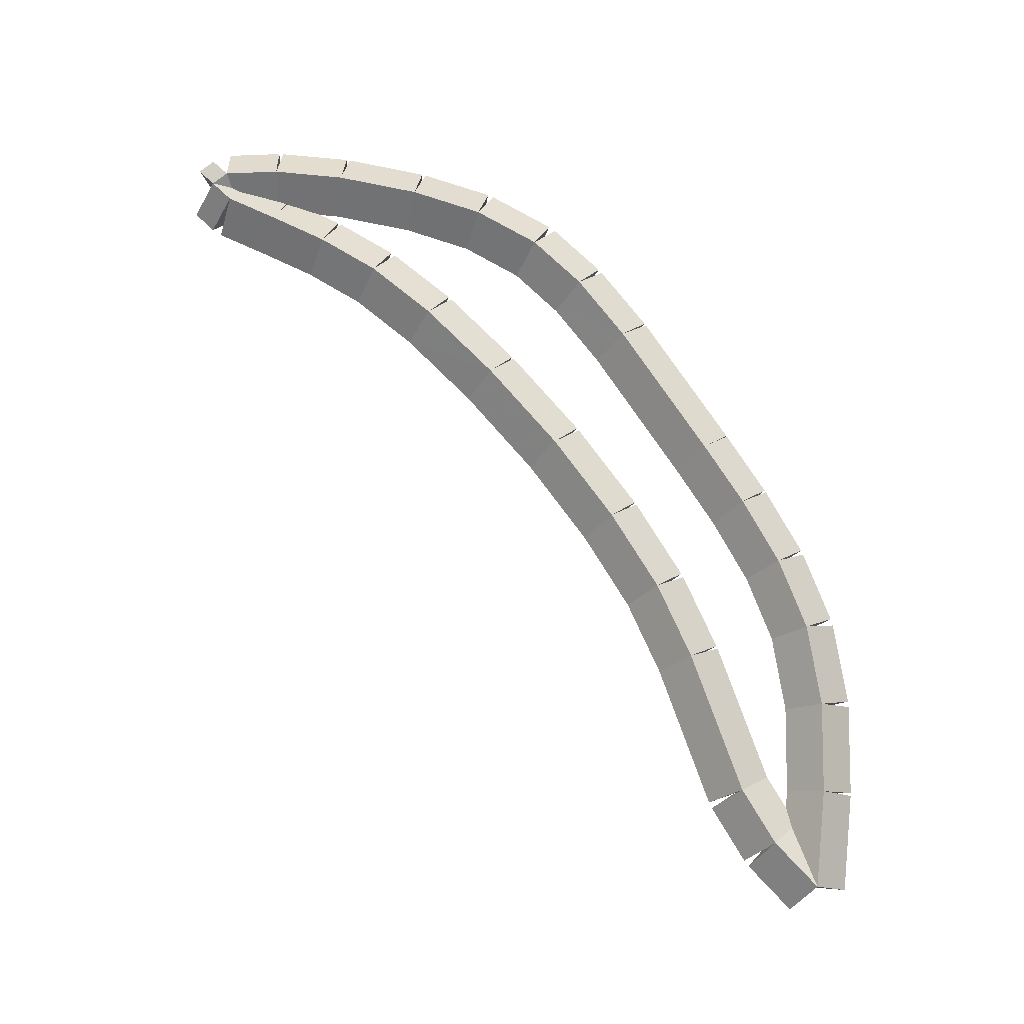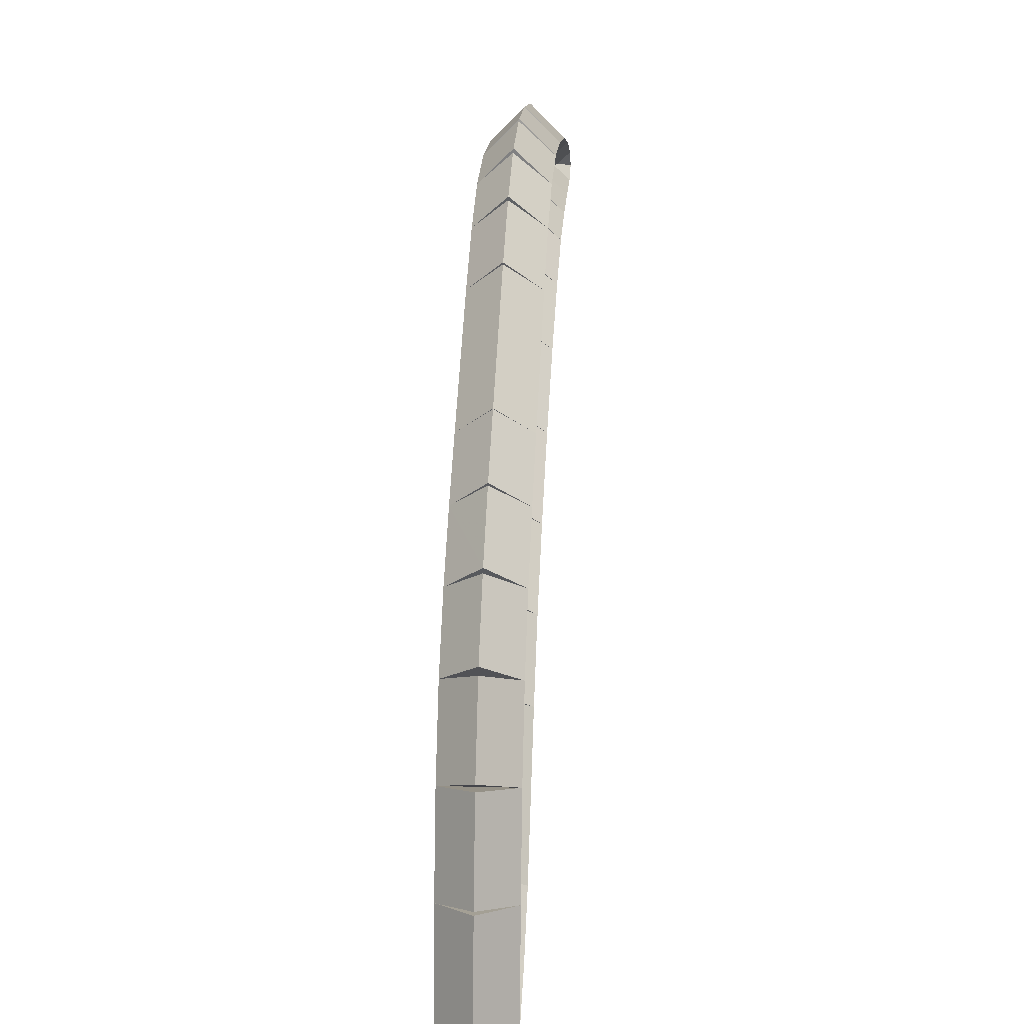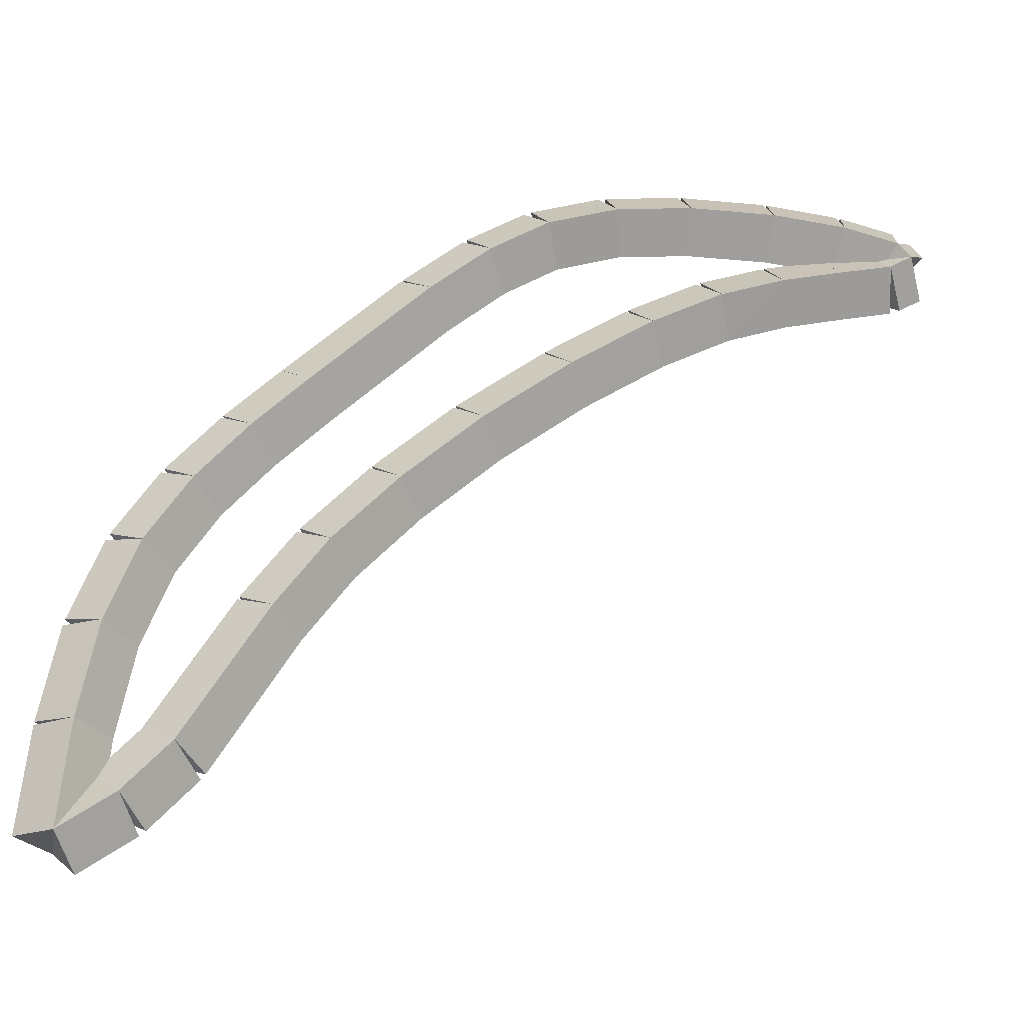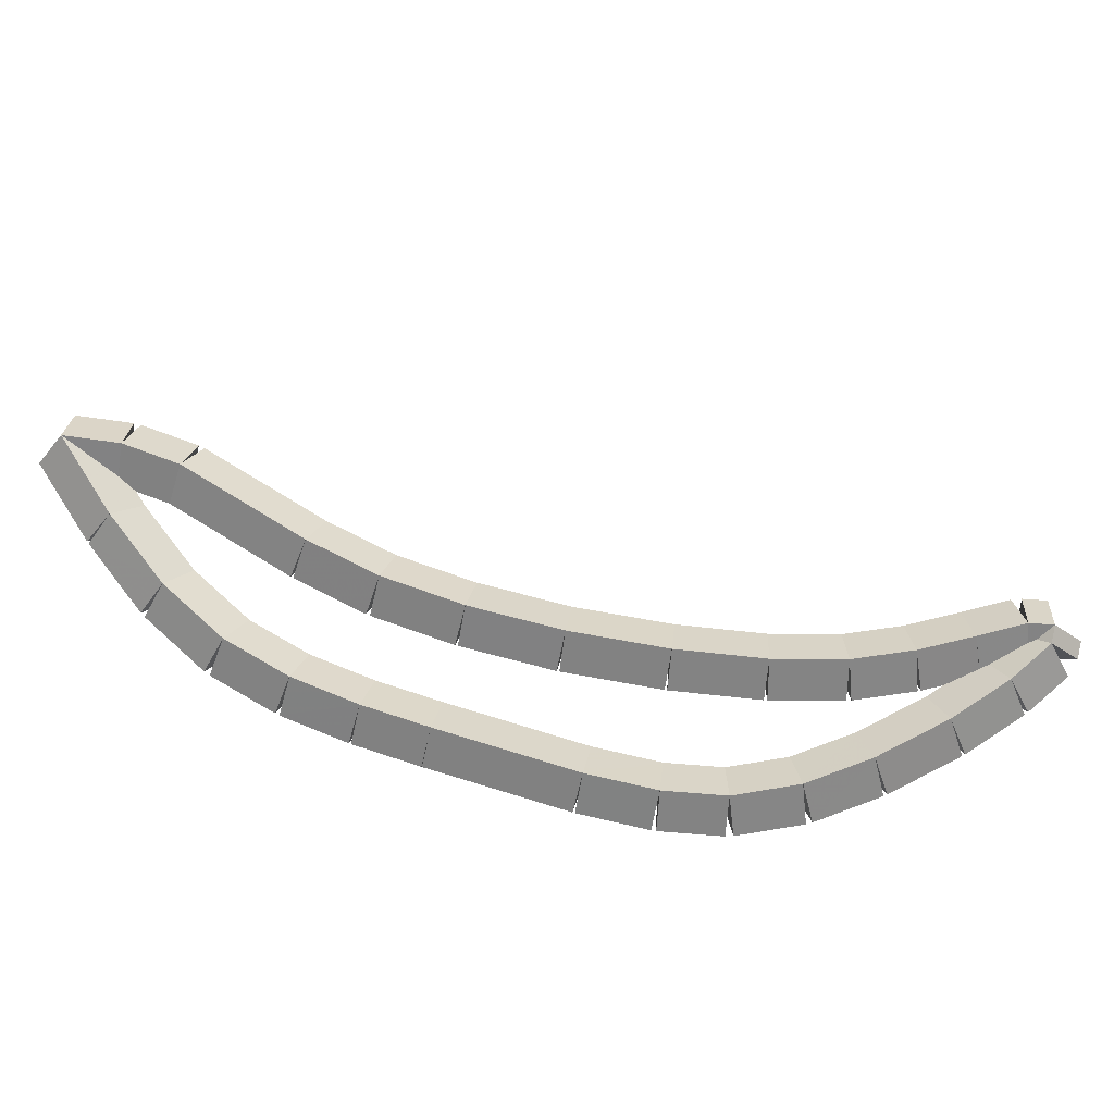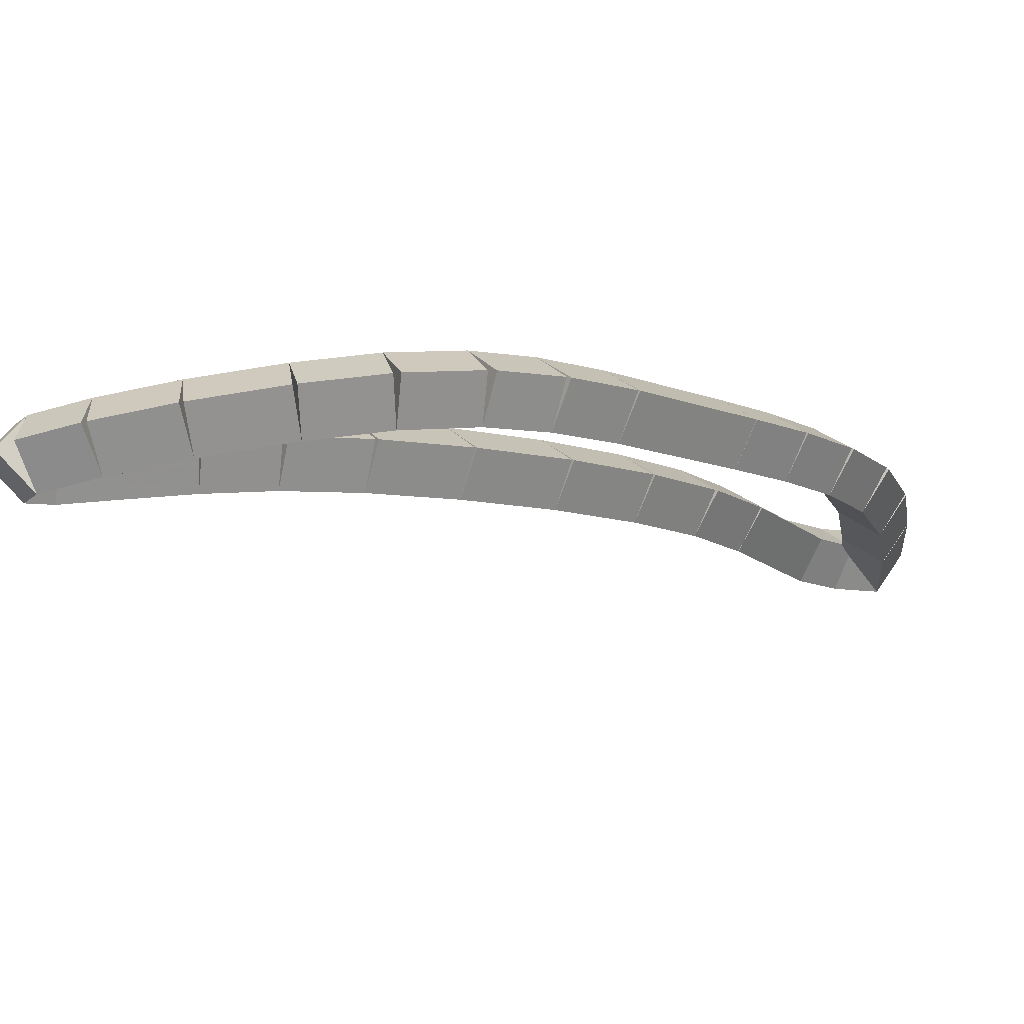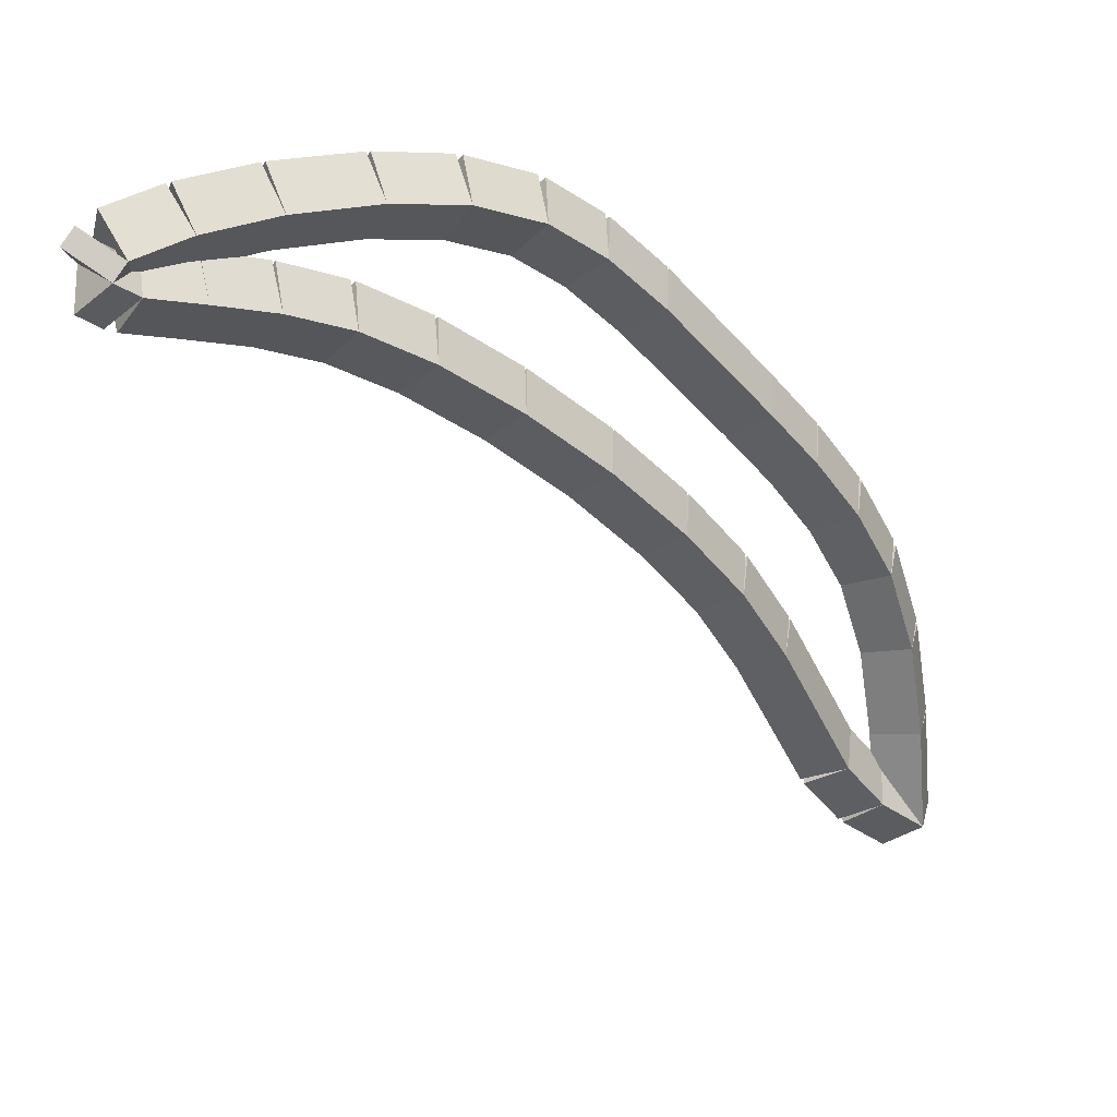
<metadata>
{"format":"obj","ext":"obj","renderer":"f3d","projection":"perspective","resolution":1024,"background":"white","views":[{"elev":79.0,"azim":10.6,"up":"+Z"},{"elev":10.8,"azim":94.1,"up":"+Y"},{"elev":-26.2,"azim":169.9,"up":"+Y"},{"elev":73.6,"azim":152.1,"up":"+Z"},{"elev":69.6,"azim":-10.3,"up":"+Y"},{"elev":20.6,"azim":-31.6,"up":"+Y"}]}
</metadata>
<code>
g name
v 16.21 44.75 13.2
v 16.33 44.91 13
v 16.21 44.75 12.8
v 16.09 44.59 13
v 16.51 44.54 13.2
v 16.62 44.7 13
v 16.51 44.54 12.8
v 16.39 44.38 13
f 1 2 3 4
f 6 2 1 5
f 5 1 4 8
f 6 5 8 7
f 8 4 3 7
f 7 3 2 6
g name
v 15.96 45.04 13.2
v 16.11 45.17 13
v 15.96 45.04 12.8
v 15.81 44.9 13
v 16.21 44.75 13.2
v 16.36 44.89 13
v 16.21 44.75 12.8
v 16.06 44.62 13
f 9 10 11 12
f 14 10 9 13
f 13 9 12 16
f 14 13 16 15
f 16 12 11 15
f 15 11 10 14
g name
v 15.51 45.8 13.2
v 15.68 45.9 13
v 15.51 45.8 12.8
v 15.33 45.7 13
v 15.96 45.04 13.2
v 16.13 45.14 13
v 15.96 45.04 12.8
v 15.79 44.93 13
f 17 18 19 20
f 22 18 17 21
f 21 17 20 24
f 22 21 24 23
f 24 20 19 23
f 23 19 18 22
g name
v 15.22 46.2 13.2
v 15.39 46.32 13
v 15.22 46.2 12.8
v 15.06 46.08 13
v 15.51 45.8 13.2
v 15.67 45.92 13
v 15.51 45.8 12.8
v 15.34 45.68 13
f 25 26 27 28
f 30 26 25 29
f 29 25 28 32
f 30 29 32 31
f 32 28 27 31
f 31 27 26 30
g name
v 14.86 46.59 13.2
v 15.01 46.73 13
v 14.86 46.59 12.8
v 14.71 46.46 13
v 15.22 46.2 13.2
v 15.37 46.34 13
v 15.22 46.2 12.8
v 15.08 46.06 13
f 33 34 35 36
f 38 34 33 37
f 37 33 36 40
f 38 37 40 39
f 40 36 35 39
f 39 35 34 38
g name
v 14.42 47 13.2
v 14.56 47.15 13
v 14.42 47 12.8
v 14.28 46.85 13
v 14.86 46.59 13.2
v 15 46.74 13
v 14.86 46.59 12.8
v 14.73 46.45 13
f 41 42 43 44
f 46 42 41 45
f 45 41 44 48
f 46 45 48 47
f 48 44 43 47
f 47 43 42 46
g name
v 13.93 47.38 13.2
v 14.05 47.54 13
v 13.93 47.38 12.8
v 13.81 47.23 13
v 14.42 47 13.2
v 14.54 47.16 13
v 14.42 47 12.8
v 14.3 46.84 13
f 49 50 51 52
f 54 50 49 53
f 53 49 52 56
f 54 53 56 55
f 56 52 51 55
f 55 51 50 54
g name
v 13.46 47.7 13.2
v 13.57 47.86 13
v 13.46 47.7 12.8
v 13.35 47.53 13
v 13.93 47.38 13.2
v 14.04 47.55 13
v 13.93 47.38 12.8
v 13.82 47.22 13
f 57 58 59 60
f 62 58 57 61
f 61 57 60 64
f 62 61 64 63
f 64 60 59 63
f 63 59 58 62
g name
v 13.05 47.92 13.2
v 13.15 48.09 13
v 13.05 47.92 12.8
v 12.96 47.74 13
v 13.46 47.7 13.2
v 13.55 47.87 13
v 13.46 47.7 12.8
v 13.36 47.52 13
f 65 66 67 68
f 70 66 65 69
f 69 65 68 72
f 70 69 72 71
f 72 68 67 71
f 71 67 66 70
g name
v 12.68 48.05 13.2
v 12.75 48.24 13
v 12.68 48.05 12.8
v 12.62 47.86 13
v 13.05 47.92 13.2
v 13.12 48.1 13
v 13.05 47.92 12.8
v 12.98 47.73 13
f 73 74 75 76
f 78 74 73 77
f 77 73 76 80
f 78 77 80 79
f 80 76 75 79
f 79 75 74 78
g name
v 12.34 48.14 13.2
v 12.39 48.33 13
v 12.34 48.14 12.8
v 12.29 47.94 13
v 12.68 48.05 13.2
v 12.73 48.24 13
v 12.68 48.05 12.8
v 12.63 47.86 13
f 81 82 83 84
f 86 82 81 85
f 85 81 84 88
f 86 85 88 87
f 88 84 83 87
f 87 83 82 86
g name
v 12.03 48.21 13.2
v 12.08 48.41 13
v 12.03 48.21 12.8
v 11.98 48.02 13
v 12.34 48.14 13.2
v 12.38 48.33 13
v 12.34 48.14 12.8
v 12.29 47.94 13
f 89 90 91 92
f 94 90 89 93
f 93 89 92 96
f 94 93 96 95
f 96 92 91 95
f 95 91 90 94
g name
v 11.9 48.29 13.2
v 12.01 48.46 13
v 11.9 48.29 12.8
v 11.79 48.12 13
v 12.03 48.21 13.2
v 12.14 48.38 13
v 12.03 48.21 12.8
v 11.92 48.04 13
f 97 98 99 100
f 102 98 97 101
f 101 97 100 104
f 102 101 104 103
f 104 100 99 103
f 103 99 98 102
g name
v 11.98 48.38 13.2
v 12.12 48.24 13
v 11.98 48.38 12.8
v 11.83 48.51 13
v 11.9 48.29 13.2
v 12.05 48.16 13
v 11.9 48.29 12.8
v 11.75 48.43 13
f 105 106 107 108
f 110 106 105 109
f 109 105 108 112
f 110 109 112 111
f 112 108 107 111
f 111 107 106 110
g name
v 12.29 48.45 13.2
v 12.34 48.26 13
v 12.29 48.45 12.8
v 12.25 48.65 13
v 11.98 48.38 13.2
v 12.02 48.18 13
v 11.98 48.38 12.8
v 11.93 48.57 13
f 113 114 115 116
f 118 114 113 117
f 117 113 116 120
f 118 117 120 119
f 120 116 115 119
f 119 115 114 118
g name
v 12.72 48.49 13.2
v 12.74 48.29 13
v 12.72 48.49 12.8
v 12.7 48.69 13
v 12.29 48.45 13.2
v 12.31 48.25 13
v 12.29 48.45 12.8
v 12.27 48.65 13
f 121 122 123 124
f 126 122 121 125
f 125 121 124 128
f 126 125 128 127
f 128 124 123 127
f 127 123 122 126
g name
v 13.21 48.48 13.2
v 13.21 48.28 13
v 13.21 48.48 12.8
v 13.22 48.68 13
v 12.72 48.49 13.2
v 12.71 48.29 13
v 12.72 48.49 12.8
v 12.72 48.69 13
f 129 130 131 132
f 134 130 129 133
f 133 129 132 136
f 134 133 136 135
f 136 132 131 135
f 135 131 130 134
g name
v 13.65 48.42 13.2
v 13.62 48.22 13
v 13.65 48.42 12.8
v 13.68 48.62 13
v 13.21 48.48 13.2
v 13.19 48.28 13
v 13.21 48.48 12.8
v 13.24 48.68 13
f 137 138 139 140
f 142 138 137 141
f 141 137 140 144
f 142 141 144 143
f 144 140 139 143
f 143 139 138 142
g name
v 14.05 48.28 13.2
v 13.99 48.1 13
v 14.05 48.28 12.8
v 14.12 48.47 13
v 13.65 48.42 13.2
v 13.59 48.23 13
v 13.65 48.42 12.8
v 13.71 48.61 13
f 145 146 147 148
f 150 146 145 149
f 149 145 148 152
f 150 149 152 151
f 152 148 147 151
f 151 147 146 150
g name
v 14.38 48.07 13.2
v 14.28 47.9 13
v 14.38 48.07 12.8
v 14.49 48.24 13
v 14.05 48.28 13.2
v 13.94 48.12 13
v 14.05 48.28 12.8
v 14.16 48.45 13
f 153 154 155 156
f 158 154 153 157
f 157 153 156 160
f 158 157 160 159
f 160 156 155 159
f 159 155 154 158
g name
v 14.72 47.78 13.2
v 14.59 47.63 13
v 14.72 47.78 12.8
v 14.85 47.93 13
v 14.38 48.07 13.2
v 14.25 47.92 13
v 14.38 48.07 12.8
v 14.52 48.22 13
f 161 162 163 164
f 166 162 161 165
f 165 161 164 168
f 166 165 168 167
f 168 164 163 167
f 167 163 162 166
g name
v 15.37 47.14 13.2
v 15.23 47 13
v 15.37 47.14 12.8
v 15.51 47.28 13
v 14.72 47.78 13.2
v 14.58 47.64 13
v 14.72 47.78 12.8
v 14.86 47.92 13
f 169 170 171 172
f 174 170 169 173
f 173 169 172 176
f 174 173 176 175
f 176 172 171 175
f 175 171 170 174
g name
v 15.67 46.83 13.2
v 15.52 46.69 13
v 15.67 46.83 12.8
v 15.81 46.97 13
v 15.37 47.14 13.2
v 15.22 47 13
v 15.37 47.14 12.8
v 15.51 47.28 13
f 177 178 179 180
f 182 178 177 181
f 181 177 180 184
f 182 181 184 183
f 184 180 179 183
f 183 179 178 182
g name
v 15.95 46.5 13.2
v 15.8 46.37 13
v 15.95 46.5 12.8
v 16.1 46.63 13
v 15.67 46.83 13.2
v 15.51 46.7 13
v 15.67 46.83 12.8
v 15.82 46.96 13
f 185 186 187 188
f 190 186 185 189
f 189 185 188 192
f 190 189 192 191
f 192 188 187 191
f 191 187 186 190
g name
v 16.19 46.11 13.2
v 16.02 46.01 13
v 16.19 46.11 12.8
v 16.36 46.22 13
v 15.95 46.5 13.2
v 15.78 46.39 13
v 15.95 46.5 12.8
v 16.12 46.6 13
f 193 194 195 196
f 198 194 193 197
f 197 193 196 200
f 198 197 200 199
f 200 196 195 199
f 199 195 194 198
g name
v 16.36 45.65 13.2
v 16.17 45.58 13
v 16.36 45.65 12.8
v 16.55 45.72 13
v 16.19 46.11 13.2
v 16 46.05 13
v 16.19 46.11 12.8
v 16.38 46.18 13
f 201 202 203 204
f 206 202 201 205
f 205 201 204 208
f 206 205 208 207
f 208 204 203 207
f 207 203 202 206
g name
v 16.45 45.12 13.2
v 16.26 45.08 13
v 16.45 45.12 12.8
v 16.65 45.16 13
v 16.36 45.65 13.2
v 16.16 45.62 13
v 16.36 45.65 12.8
v 16.56 45.69 13
f 209 210 211 212
f 214 210 209 213
f 213 209 212 216
f 214 213 216 215
f 216 212 211 215
f 215 211 210 214
g name
v 16.51 44.54 13.2
v 16.31 44.52 13
v 16.51 44.54 12.8
v 16.71 44.56 13
v 16.45 45.12 13.2
v 16.26 45.1 13
v 16.45 45.12 12.8
v 16.65 45.14 13
f 217 218 219 220
f 222 218 217 221
f 221 217 220 224
f 222 221 224 223
f 224 220 219 223
f 223 219 218 222

</code>
